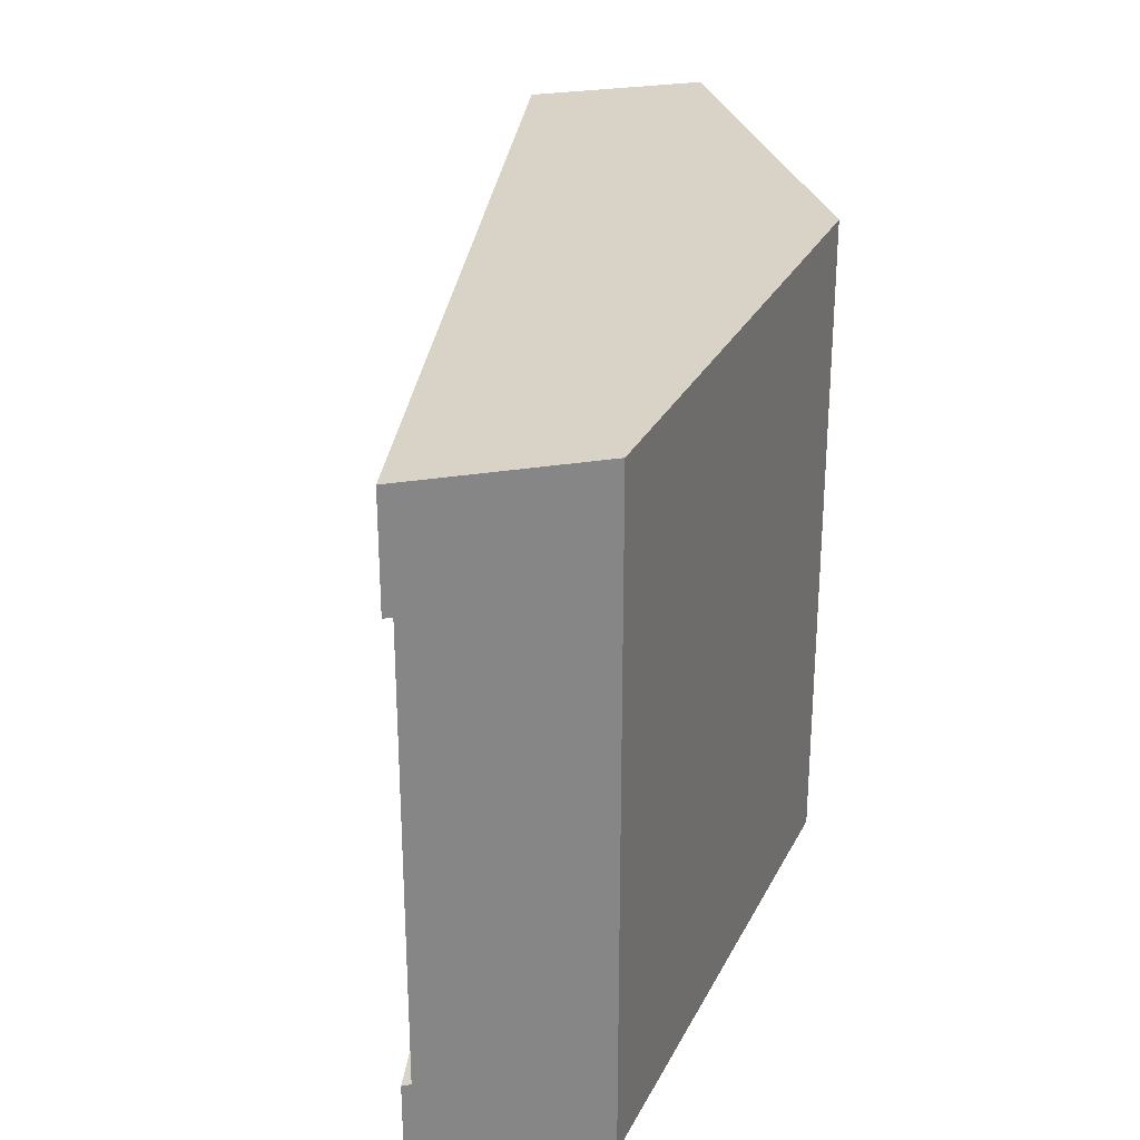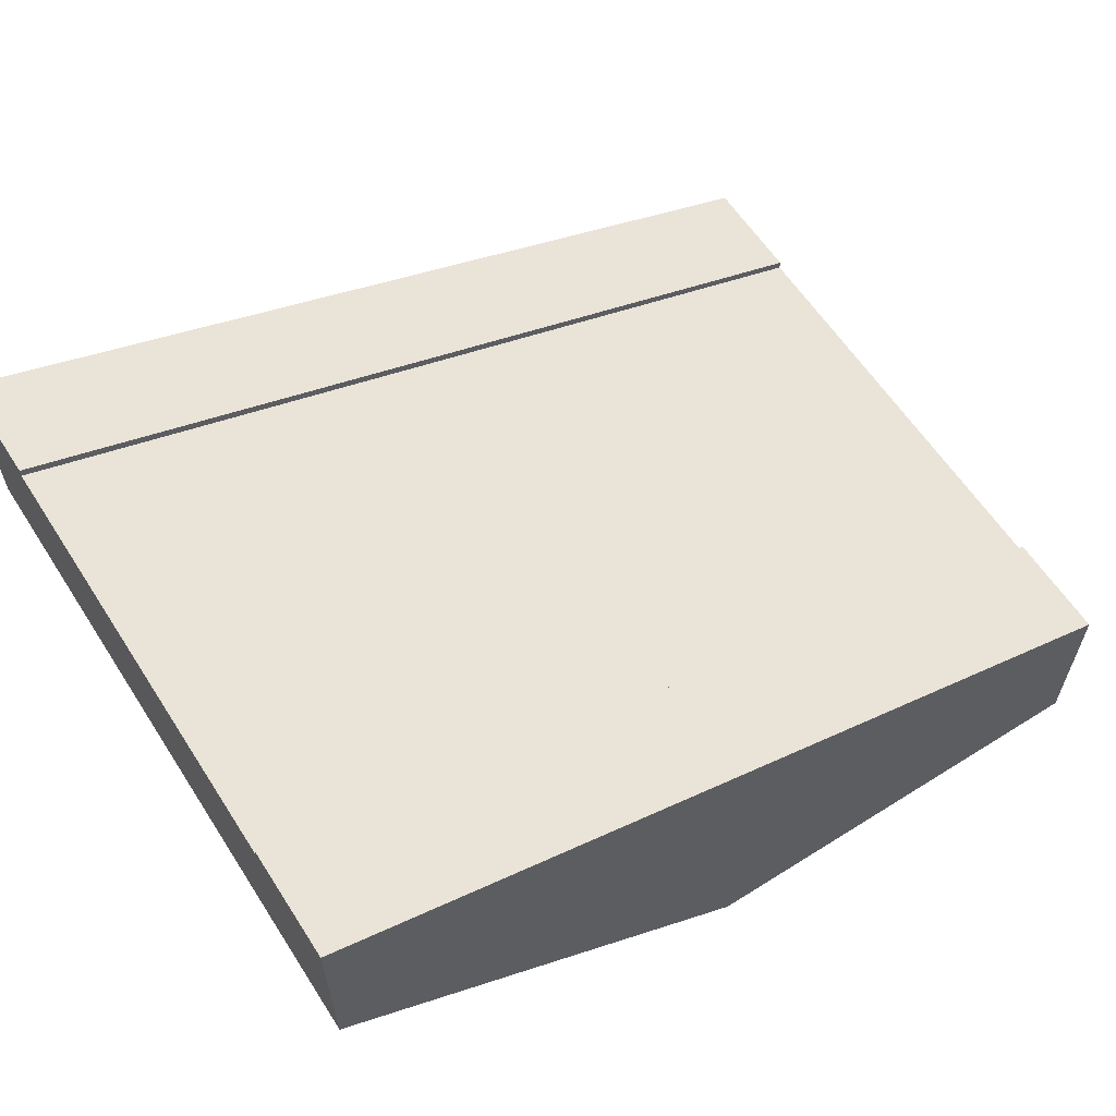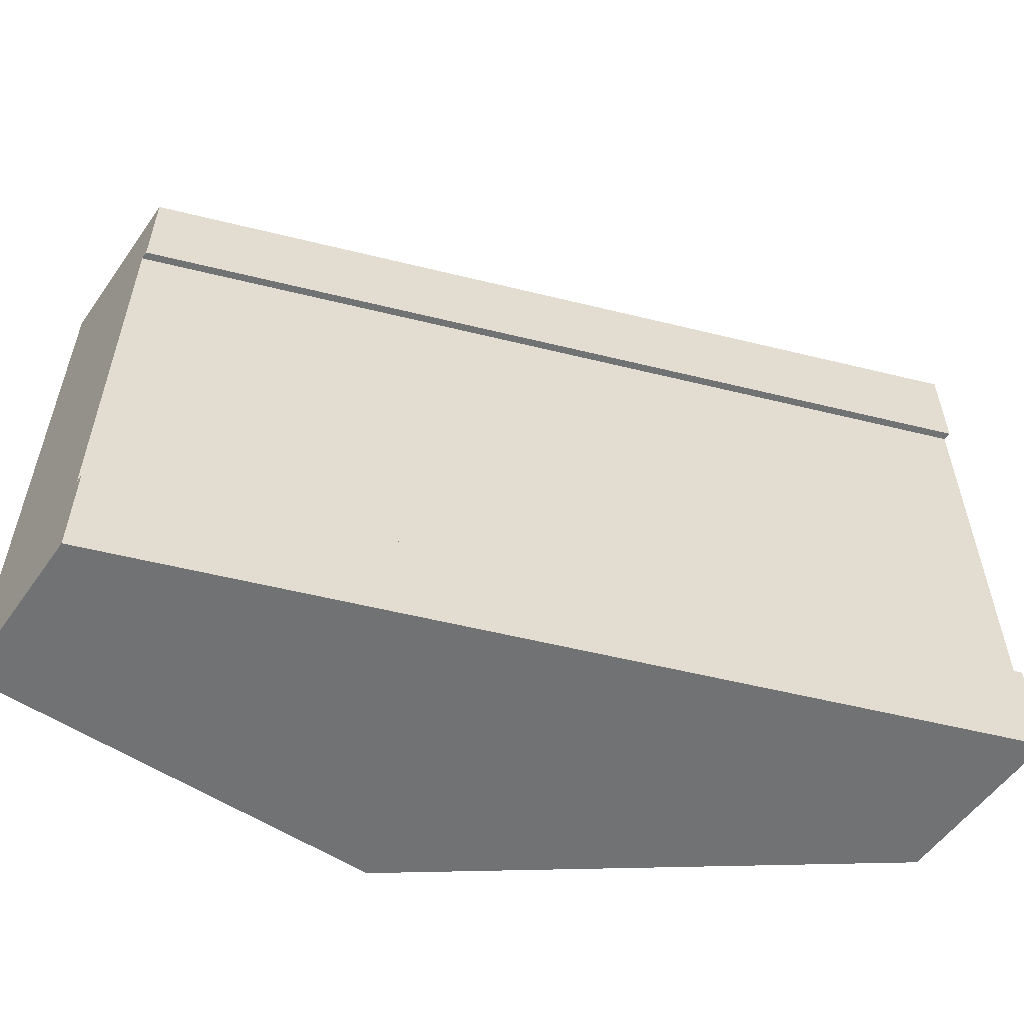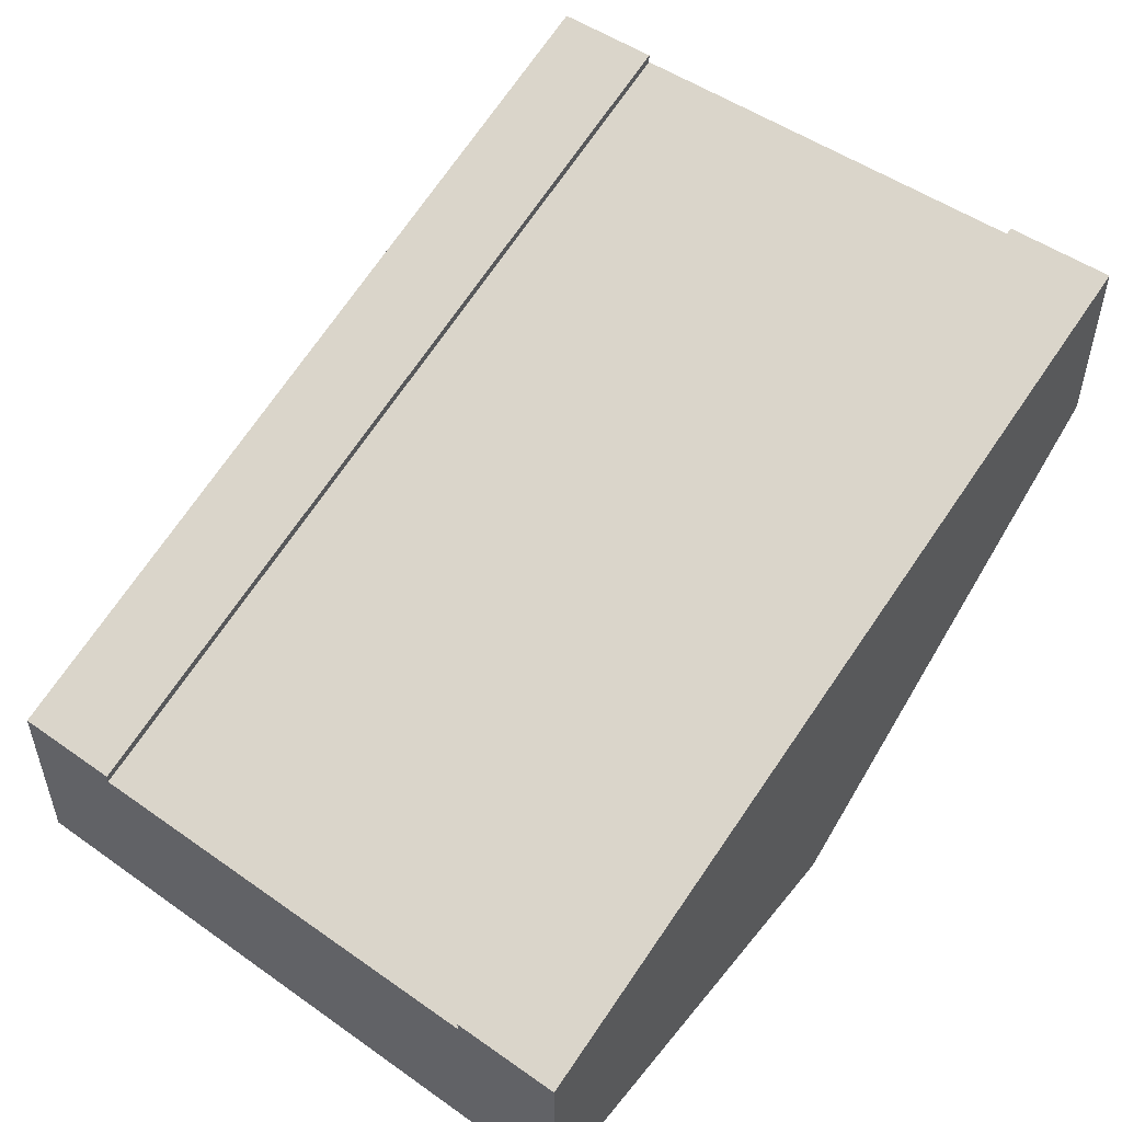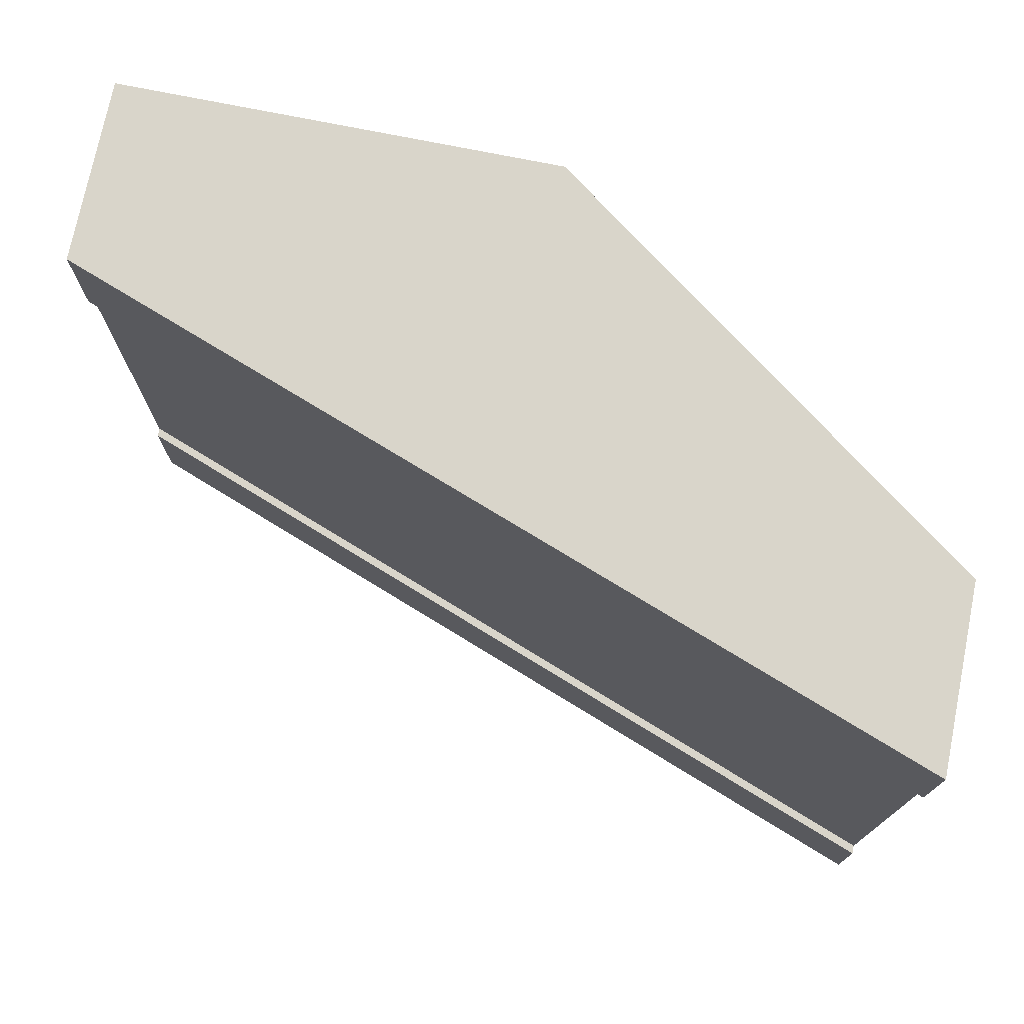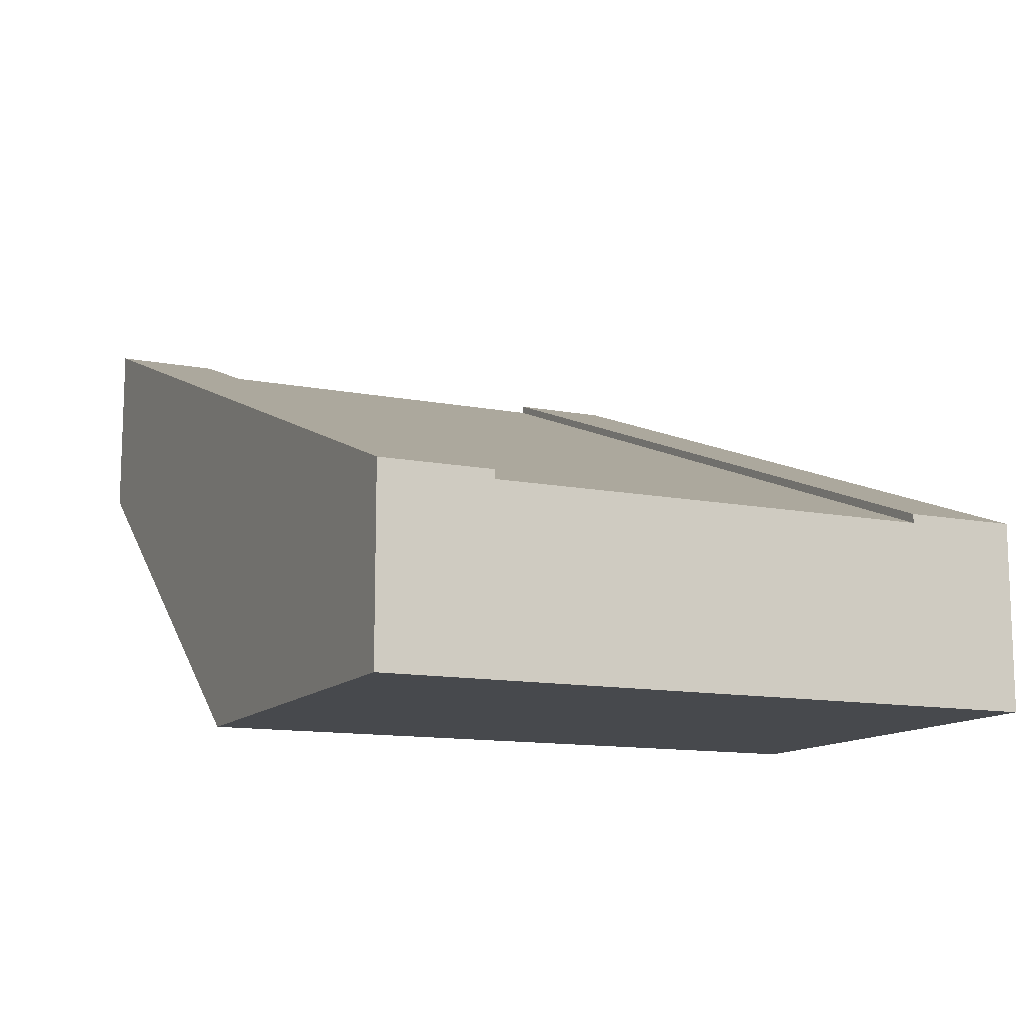
<metadata>
{"format":"obj","ext":"obj","renderer":"f3d","projection":"perspective","resolution":1024,"background":"white","views":[{"elev":28.1,"azim":-104.1,"up":"+Z"},{"elev":60.5,"azim":-32.7,"up":"+Y"},{"elev":-55.4,"azim":145.3,"up":"+Z"},{"elev":50.7,"azim":127.5,"up":"+Y"},{"elev":74.5,"azim":-168.6,"up":"+Z"},{"elev":-12.3,"azim":65.2,"up":"+Y"}]}
</metadata>
<code>
o roadTile_255
v 24 5.04 -15
v 24 5.04 -18
v 0 13.84 -18
v 0 13.84 -15
v 24 5.04 0
v 24 0 -0
v 24 1e-06 -18
v 24 4.8 -15
v 24 2.4 -15
v 24 2.4 -3
v 24 4.8 -3
v 24 5.04 -3
v 0 13.84 1e-06
v 0 8.8 0
v 12 0 -0
v 0 13.84 -3
v 0 8.8 -18
v 0 13.6 -3
v 0 11.2 -3
v 0 11.2 -15
v 0 13.6 -15
v 12 1e-06 -18
f 2 4 1
f 6 7 9
f 13 14 15
f 13 12 16
f 17 14 19
f 22 17 3
f 22 6 15
f 14 22 15
f 18 12 11
f 21 1 4
f 2 3 4
f 12 5 11
f 5 6 10
f 11 5 10
f 7 2 9
f 2 1 8
f 8 9 2
f 9 10 6
f 6 5 15
f 5 13 15
f 13 5 12
f 4 3 21
f 3 17 20
f 21 3 20
f 14 13 19
f 13 16 18
f 18 19 13
f 19 20 17
f 3 2 22
f 2 7 22
f 22 7 6
f 14 17 22
f 18 16 12
f 21 8 1
f 21 11 8
f 21 19 18
f 11 9 8
f 21 18 11
f 21 20 19
f 11 10 9

</code>
